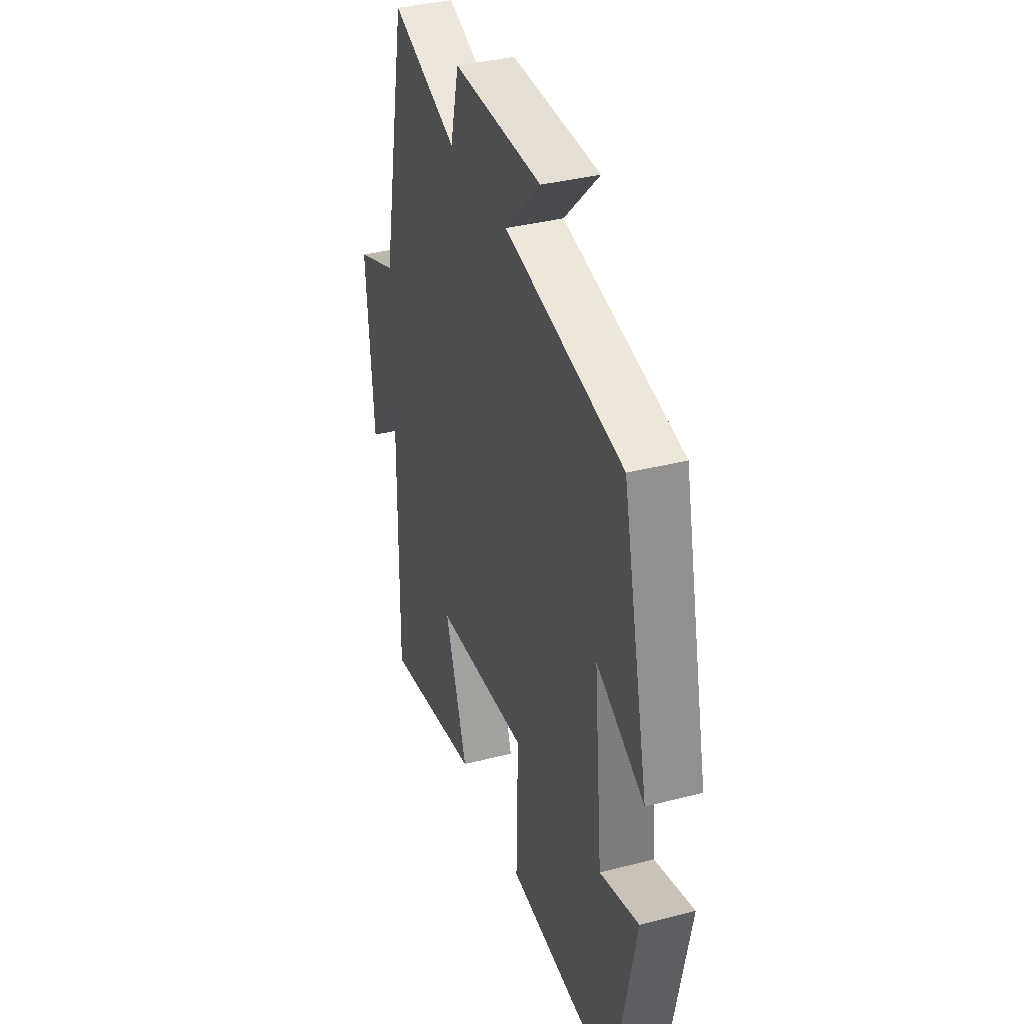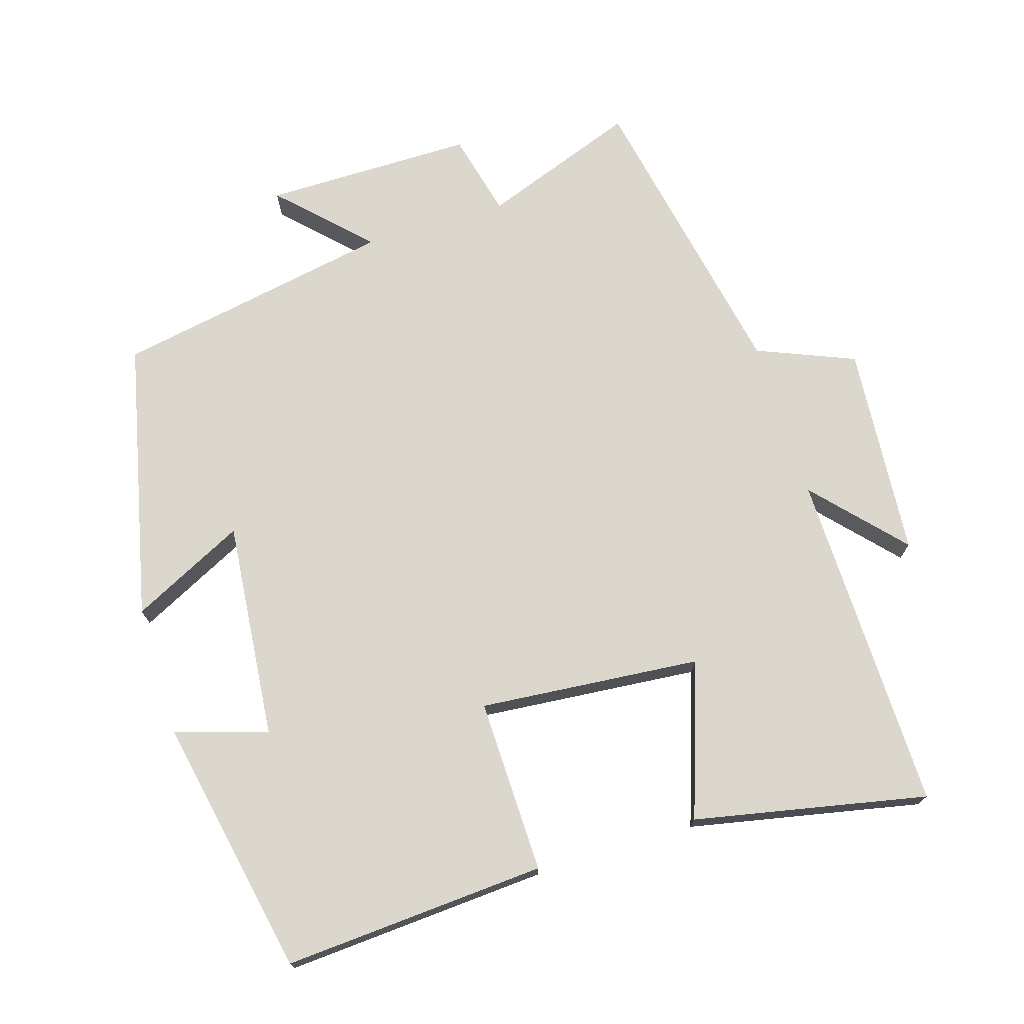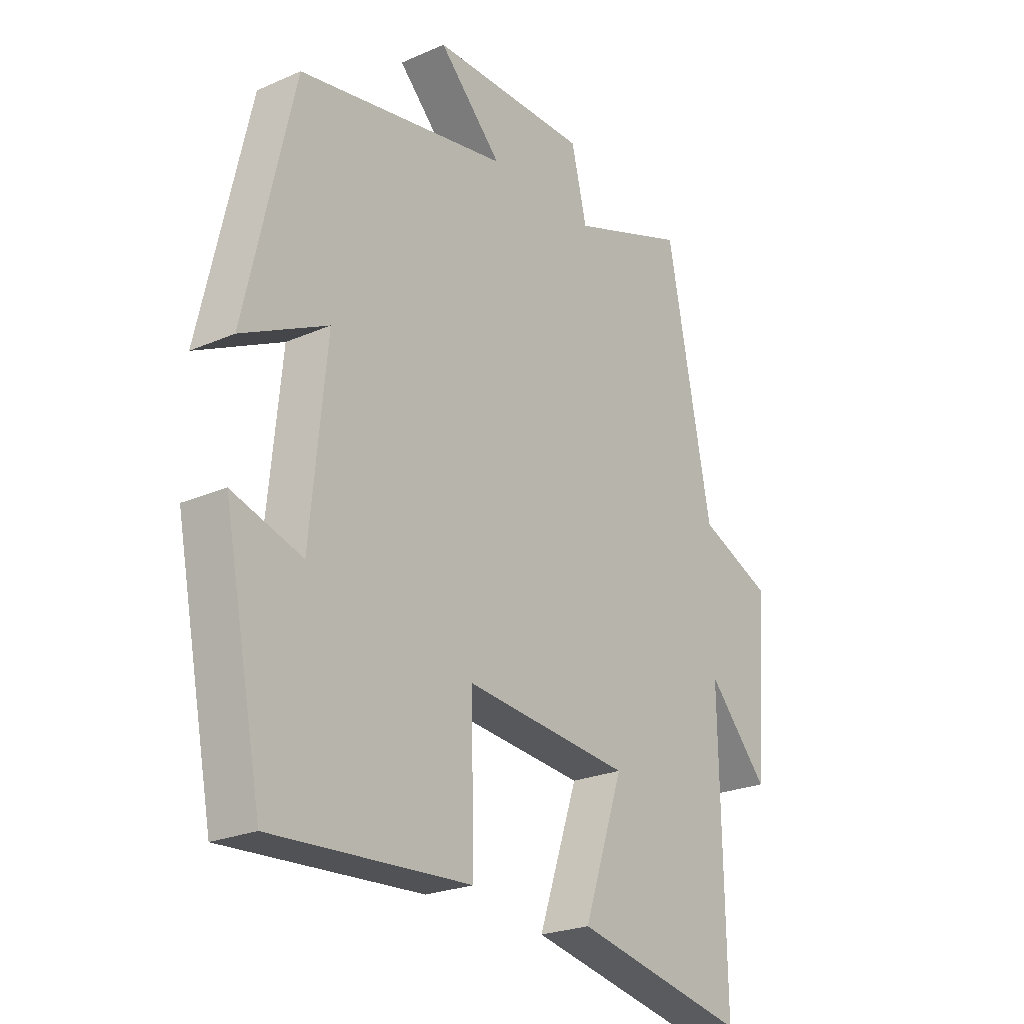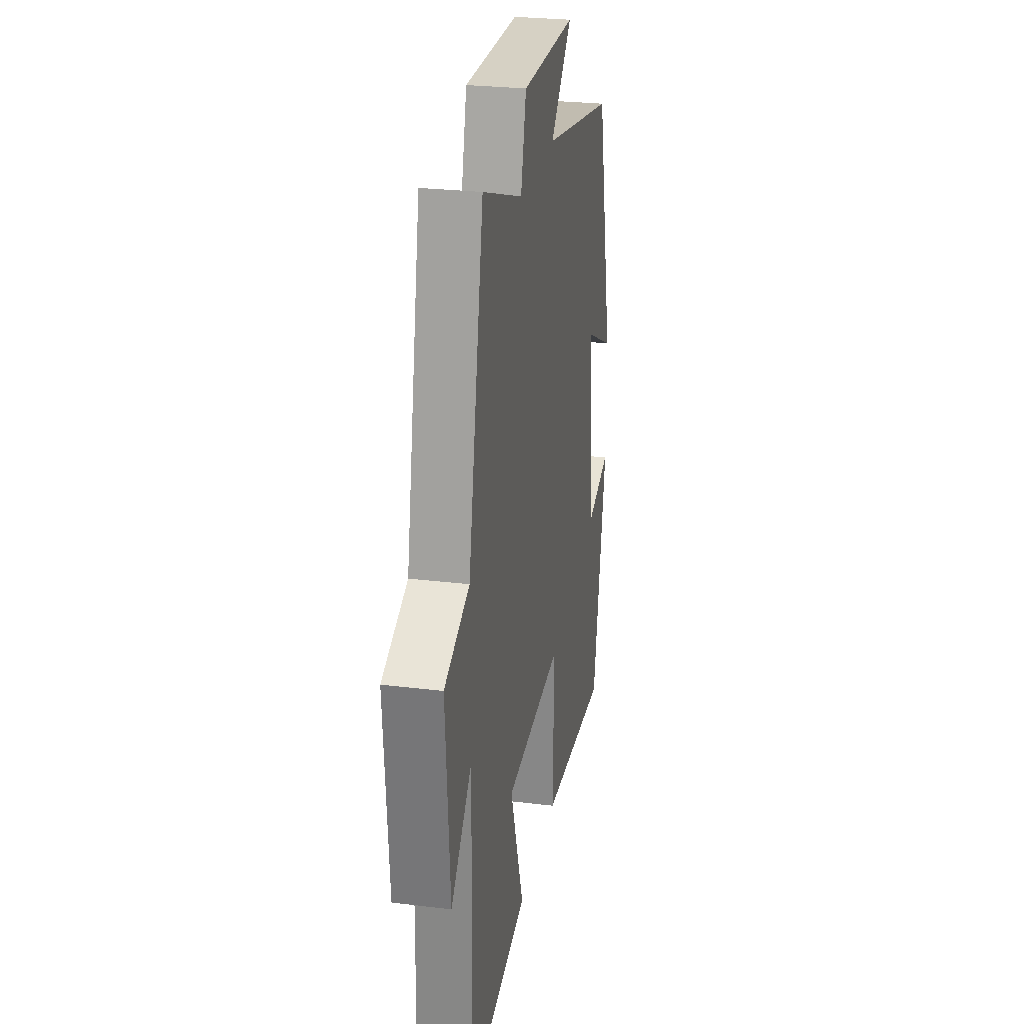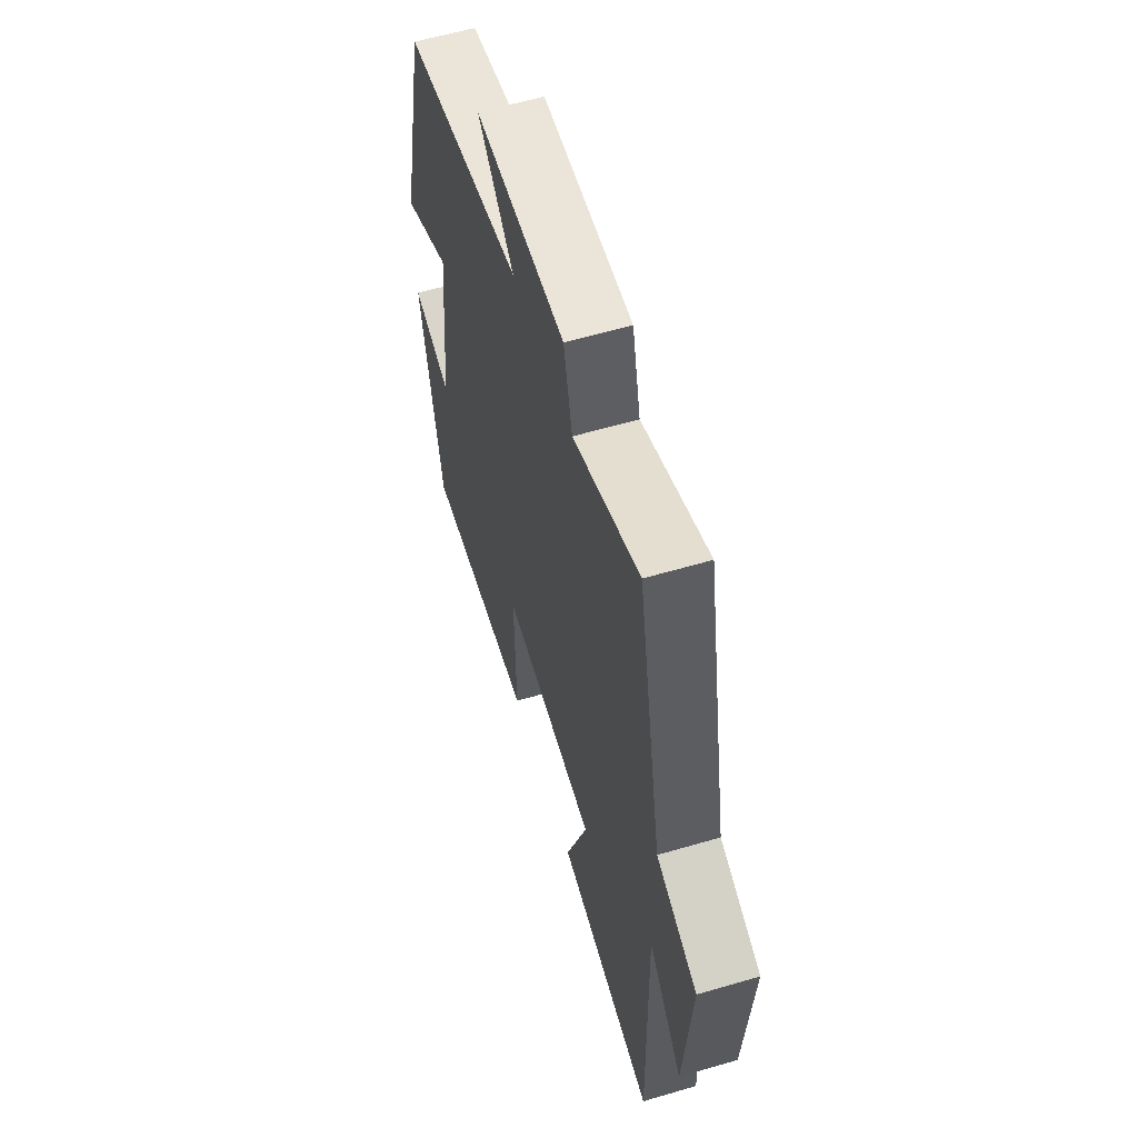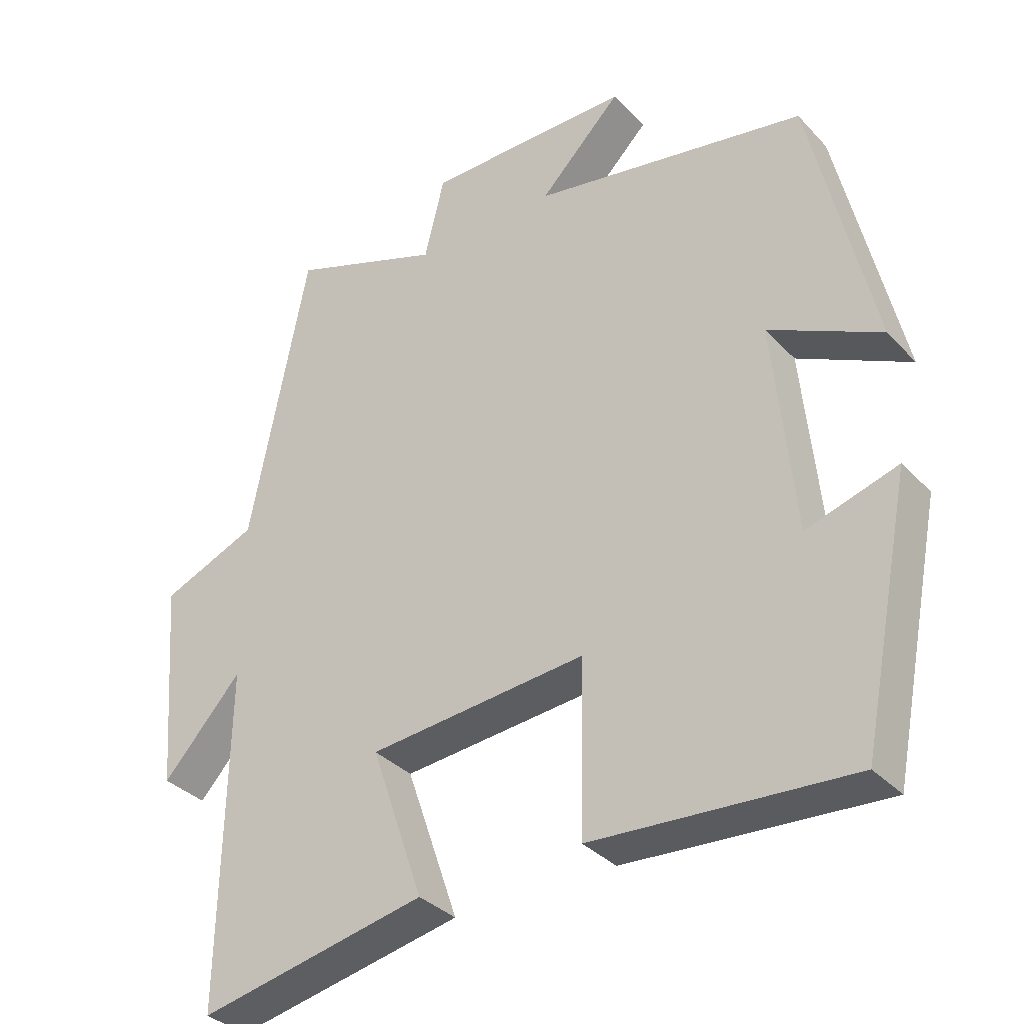
<metadata>
{"format":"obj","ext":"obj","renderer":"f3d","projection":"perspective","resolution":1024,"background":"white","views":[{"elev":36.9,"azim":71.5,"up":"+Z"},{"elev":73.0,"azim":162.8,"up":"+Y"},{"elev":-23.9,"azim":126.2,"up":"+Z"},{"elev":26.6,"azim":-79.1,"up":"+Z"},{"elev":59.1,"azim":-106.9,"up":"+Z"},{"elev":-34.5,"azim":36.2,"up":"+Z"}]}
</metadata>
<code>
v -0.508 0.07 -0.567
v -0.5 0.07 -0.082
v -0.614 0.07 -0.207
v -0.638 0.07 0.095
v -0.5 0.07 0.152
v -0.416 0.07 0.581
v -0.195 0.07 0.5
v -0.166 0.07 0.62
v 0.132 0.07 0.62
v 0.013 0.07 0.5
v 0.41 0.07 0.427
v 0.5 0.07 0.031
v 0.339 0.07 0.111
v 0.369 0.07 -0.197
v 0.5 0.07 -0.157
v 0.427 0.07 -0.524
v 0.055 0.07 -0.5
v 0.06 0.07 -0.253
v -0.254 0.07 -0.281
v -0.179 0.07 -0.5
v -0.508 0 -0.567
v -0.5 0 -0.082
v -0.614 0 -0.207
v -0.638 0 0.095
v -0.5 0 0.152
v -0.416 0 0.581
v -0.195 0 0.5
v -0.166 0 0.62
v 0.132 0 0.62
v 0.013 0 0.5
v 0.41 0 0.427
v 0.5 0 0.031
v 0.339 0 0.111
v 0.369 0 -0.197
v 0.5 0 -0.157
v 0.427 0 -0.524
v 0.055 0 -0.5
v 0.06 0 -0.253
v -0.254 0 -0.281
v -0.179 0 -0.5
f 19 20 1 2
f 18 19 2
f 16 17 18
f 14 15 16
f 14 16 18
f 13 14 18 2
f 10 11 12 13
f 7 8 9 10
f 7 10 13 2
f 5 6 7 2
f 2 3 4 5
f 22 21 40 39
f 22 39 38
f 38 37 36
f 36 35 34
f 38 36 34
f 22 38 34 33
f 33 32 31 30
f 30 29 28 27
f 22 33 30 27
f 22 27 26 25
f 25 24 23 22
f 1 21 22 2
f 2 22 23 3
f 3 23 24 4
f 4 24 25 5
f 5 25 26 6
f 6 26 27 7
f 7 27 28 8
f 8 28 29 9
f 9 29 30 10
f 10 30 31 11
f 11 31 32 12
f 12 32 33 13
f 13 33 34 14
f 14 34 35 15
f 15 35 36 16
f 16 36 37 17
f 17 37 38 18
f 18 38 39 19
f 19 39 40 20
f 20 40 21 1

</code>
